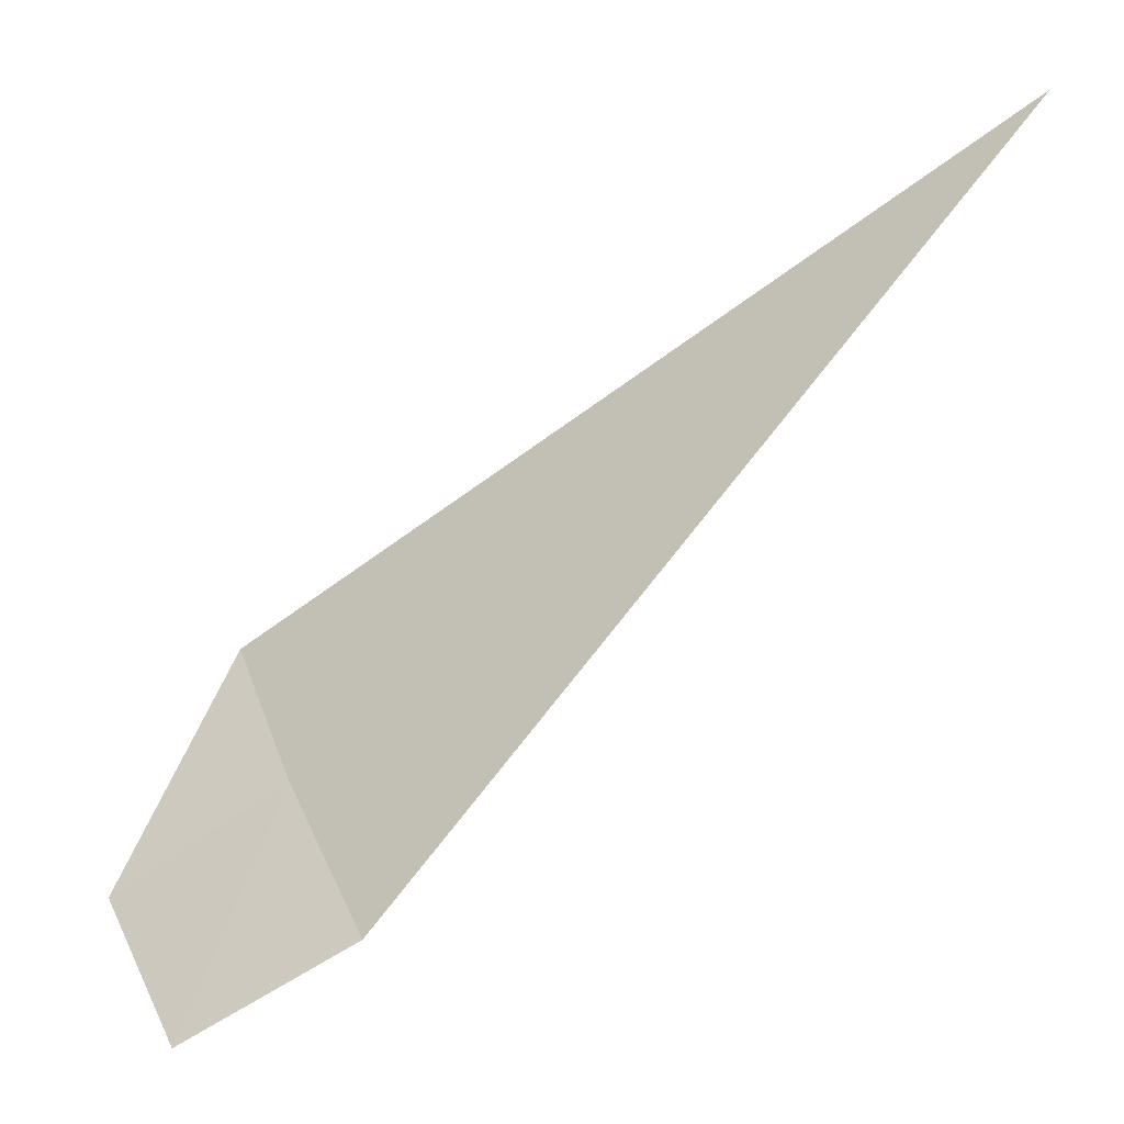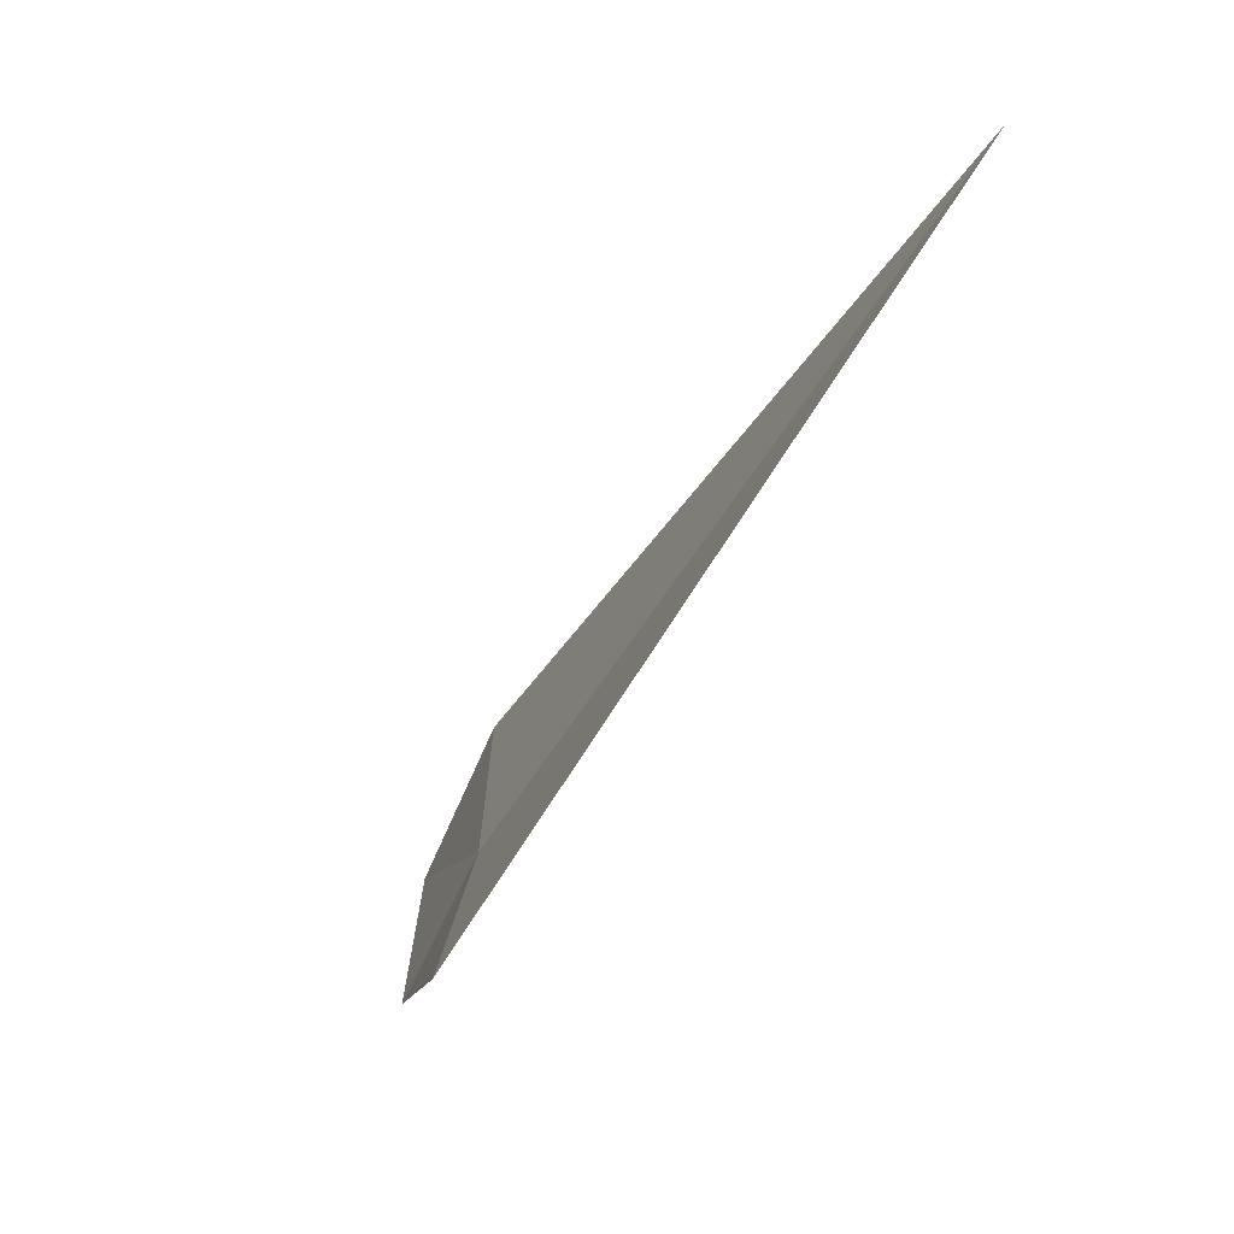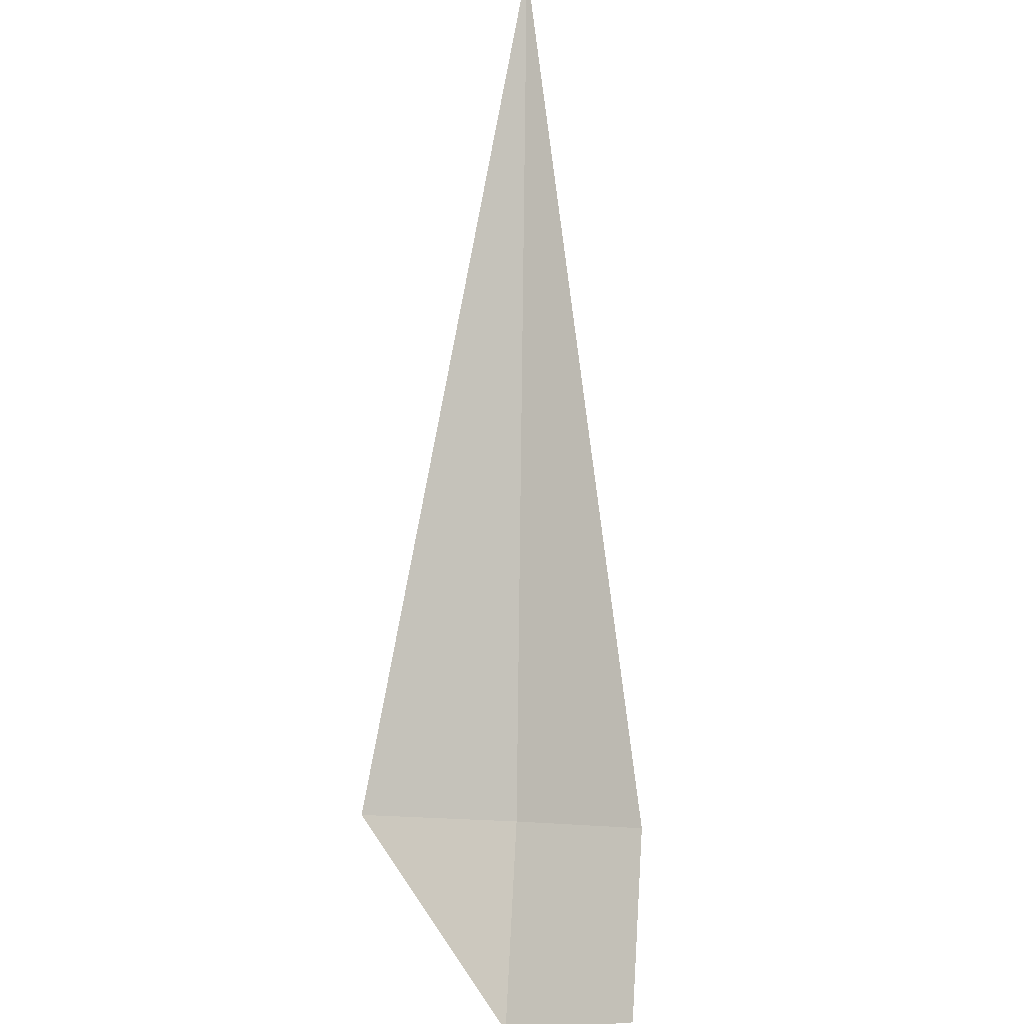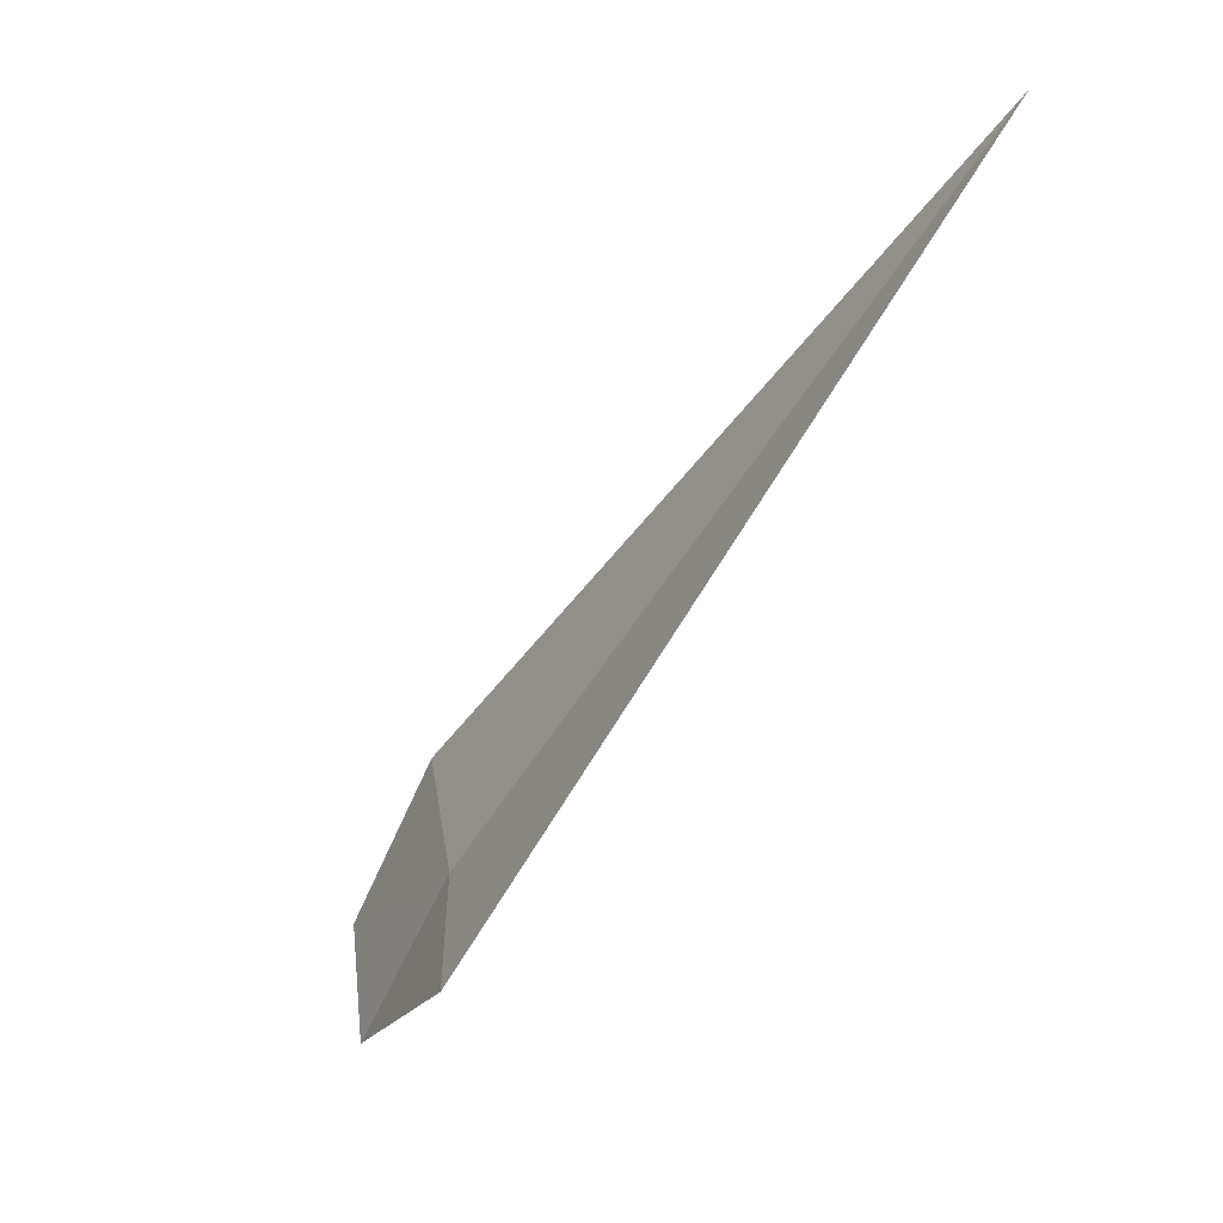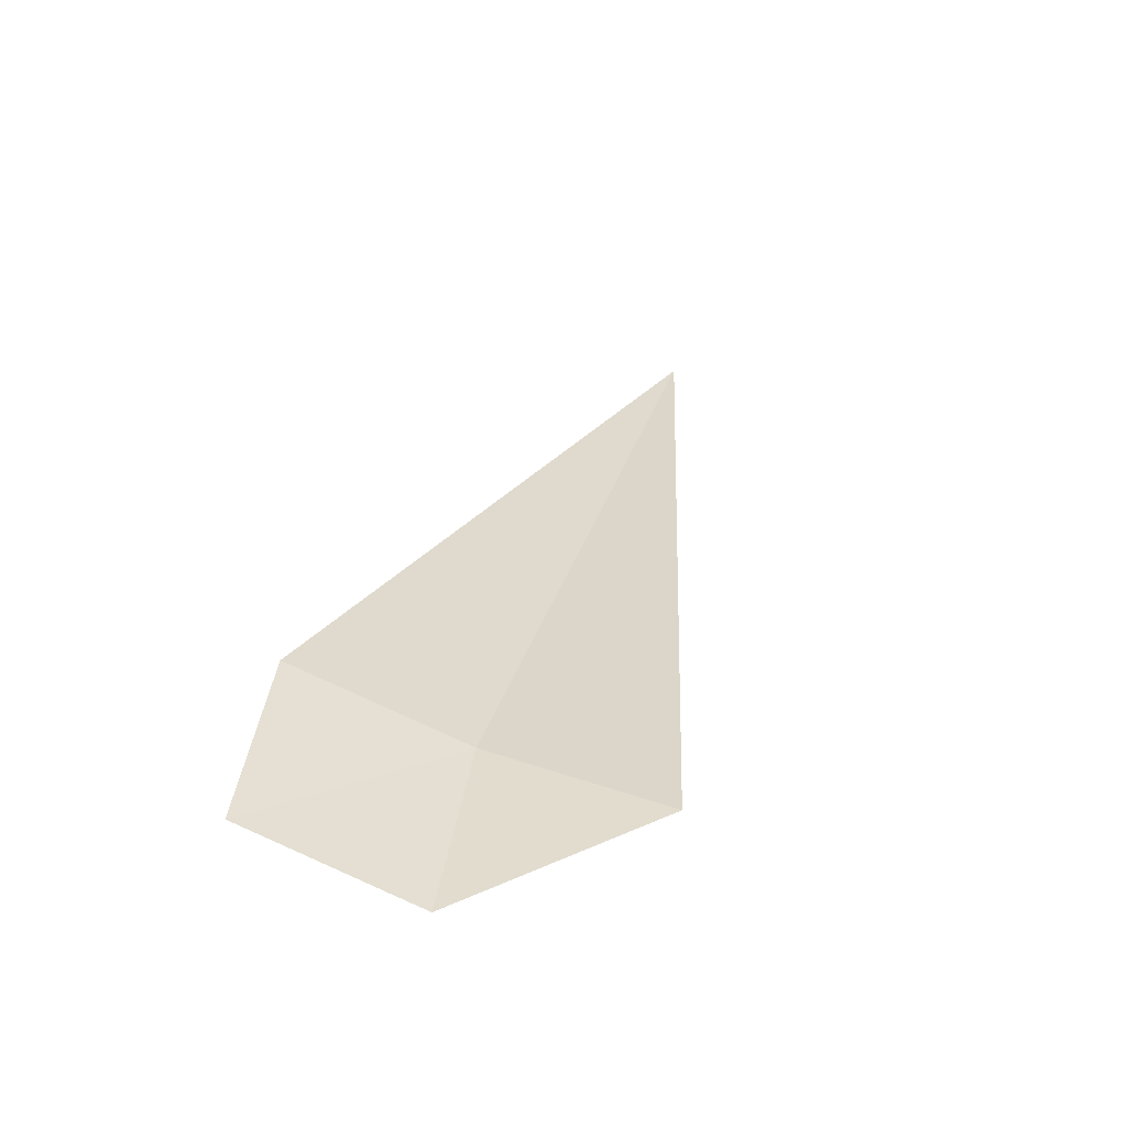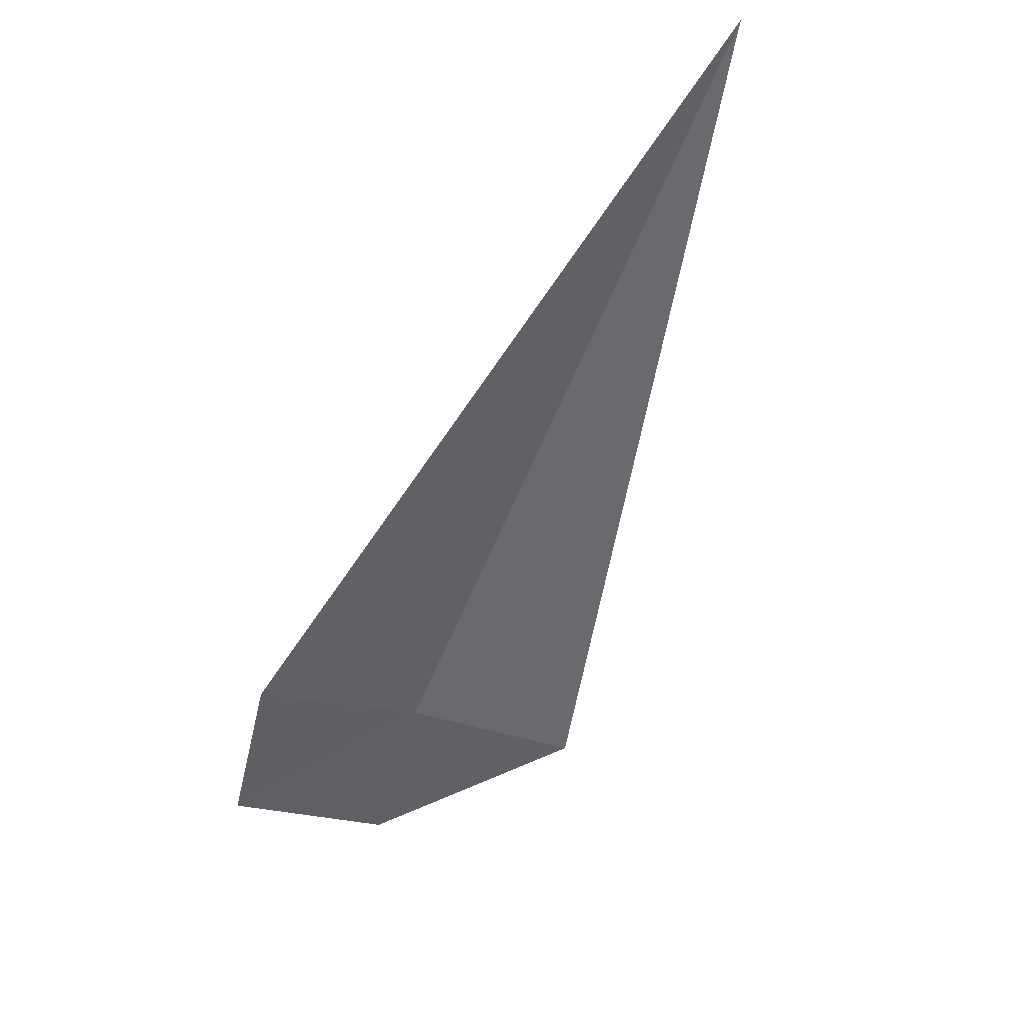
<metadata>
{"format":"obj","ext":"obj","renderer":"f3d","projection":"perspective","resolution":1024,"background":"white","views":[{"elev":-72.4,"azim":97.2,"up":"+Z"},{"elev":18.1,"azim":38.6,"up":"+Y"},{"elev":-42.8,"azim":88.8,"up":"+Y"},{"elev":13.2,"azim":26.8,"up":"+Y"},{"elev":-30.1,"azim":-67.8,"up":"+Y"},{"elev":67.4,"azim":-53.5,"up":"+Y"}]}
</metadata>
<code>
v 4.488 -8.946 5.073
v 4.415 -8.993 5.024
v 4.45 -8.922 5.02
v 4.451 -9.017 5.076
v 4.519 -8.965 5.132
v 4.695 -8.665 5.073
f 1 3 2
f 1 2 4
f 1 4 5
f 1 6 3
f 1 5 6

</code>
